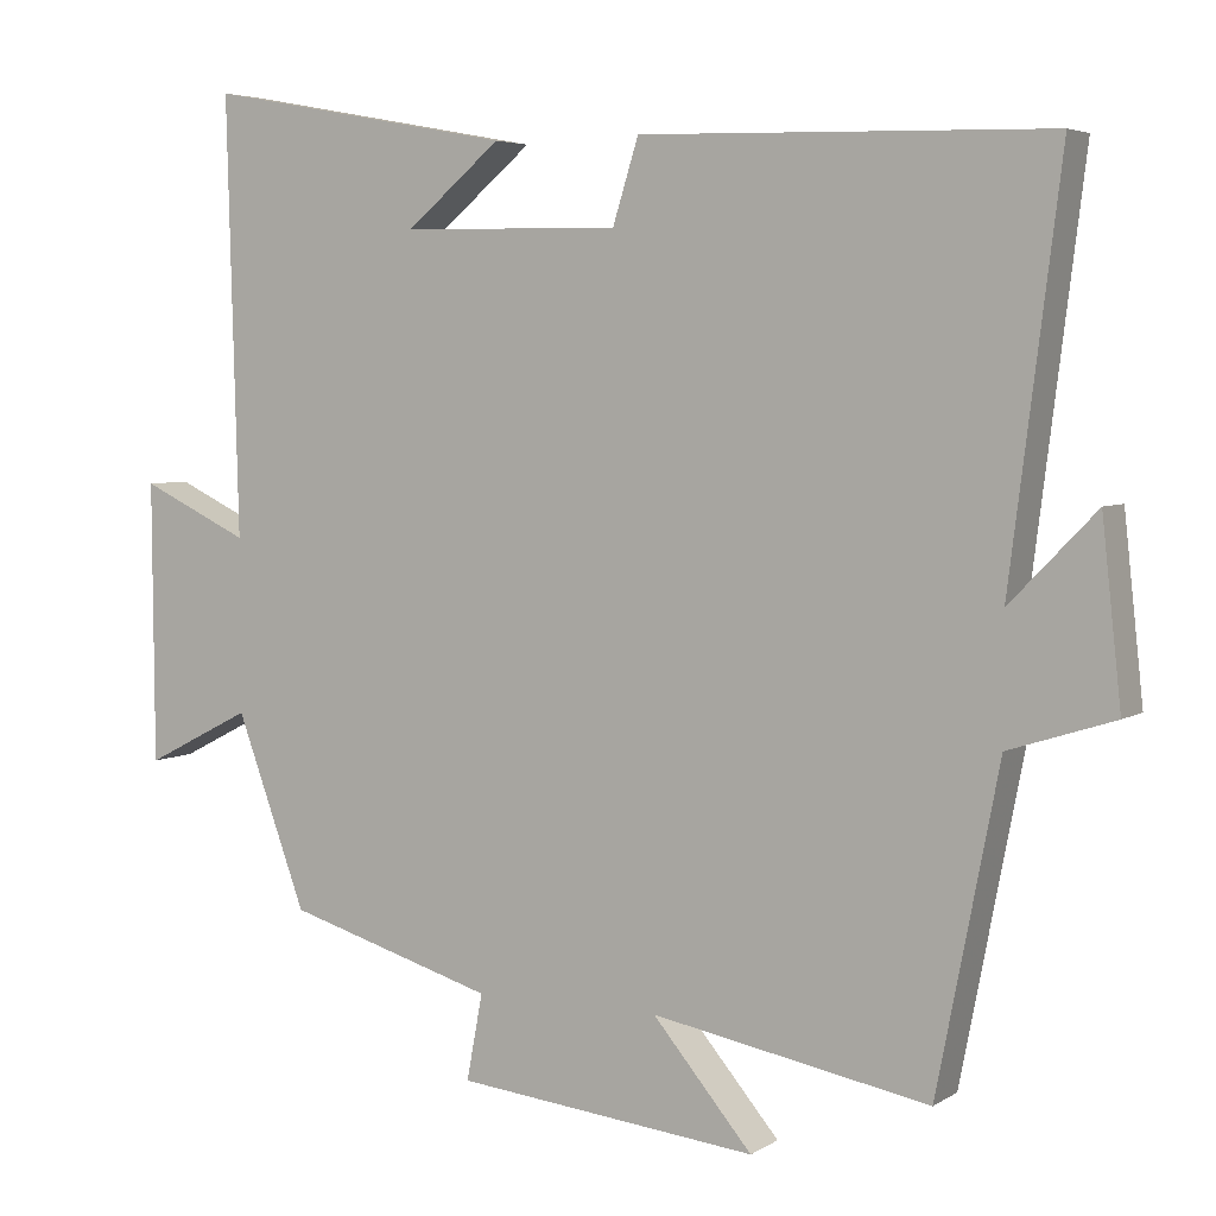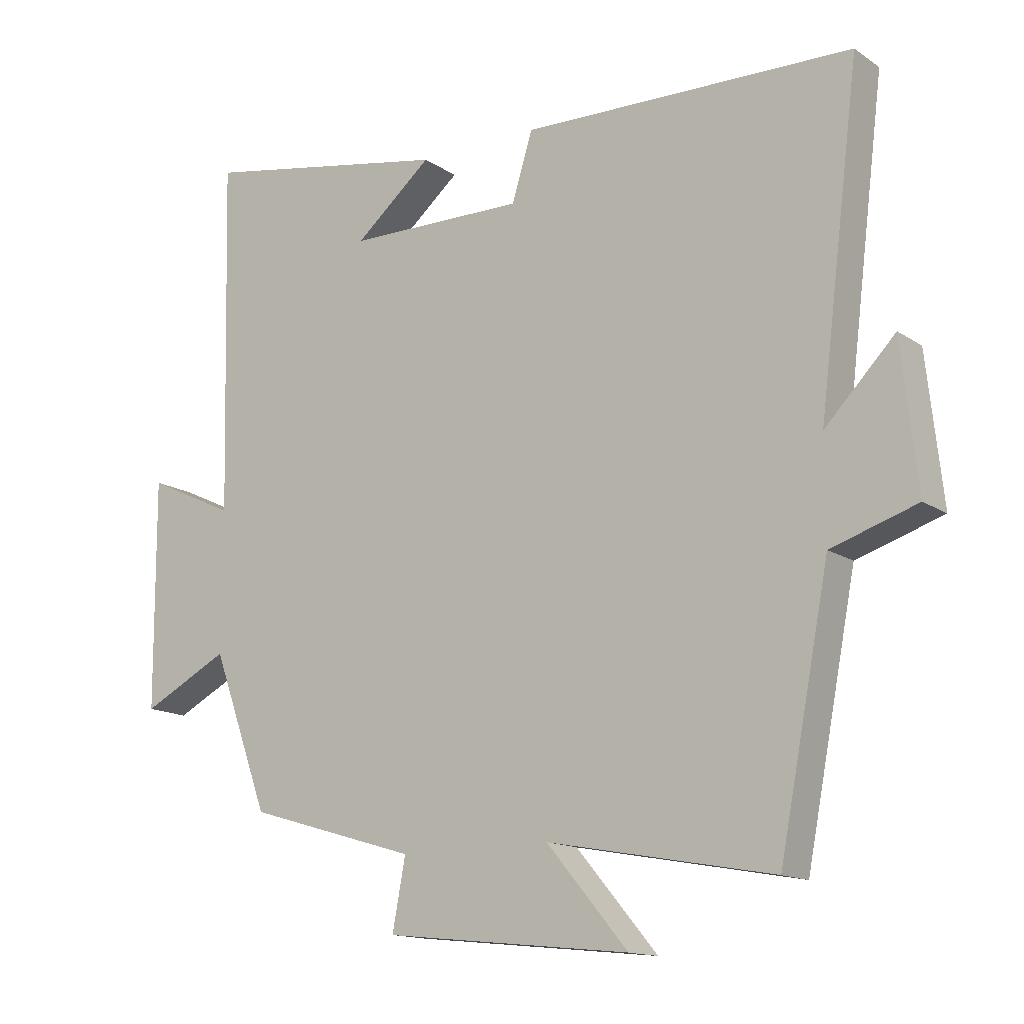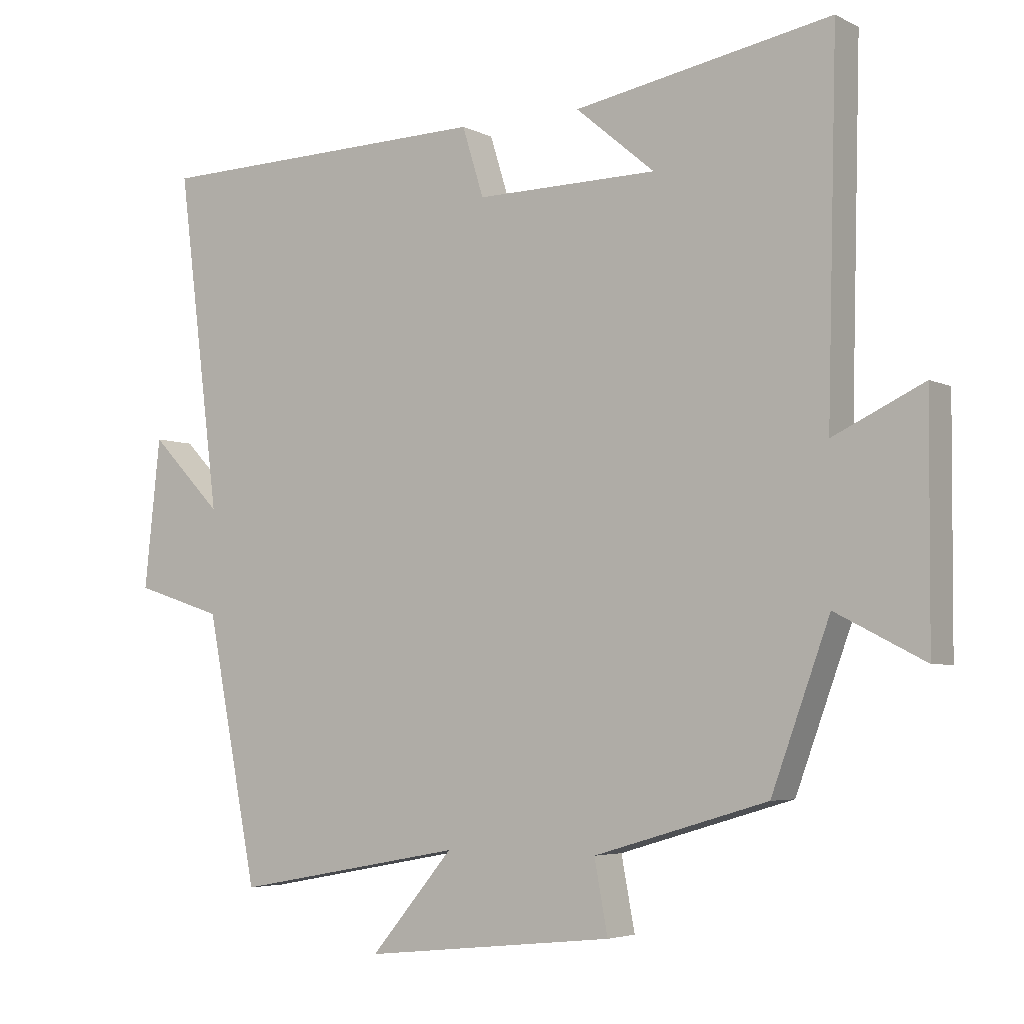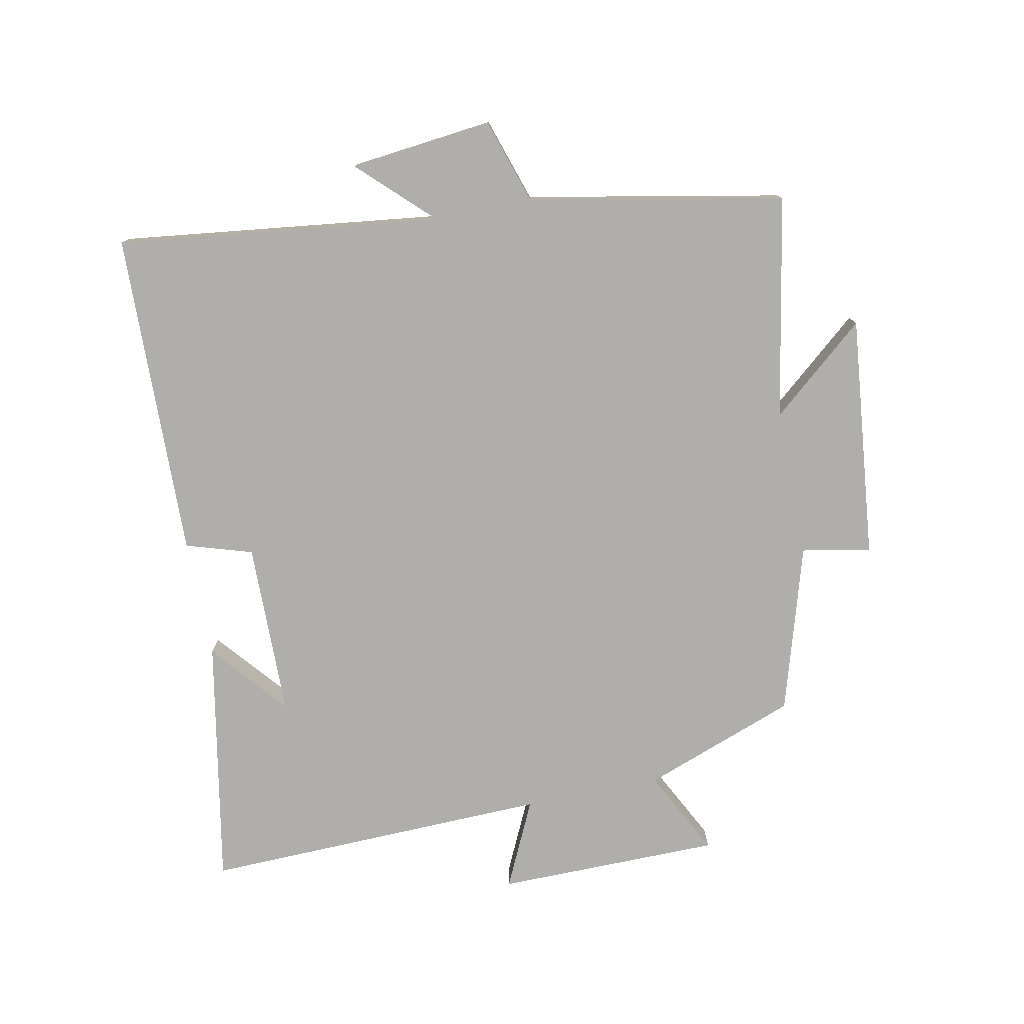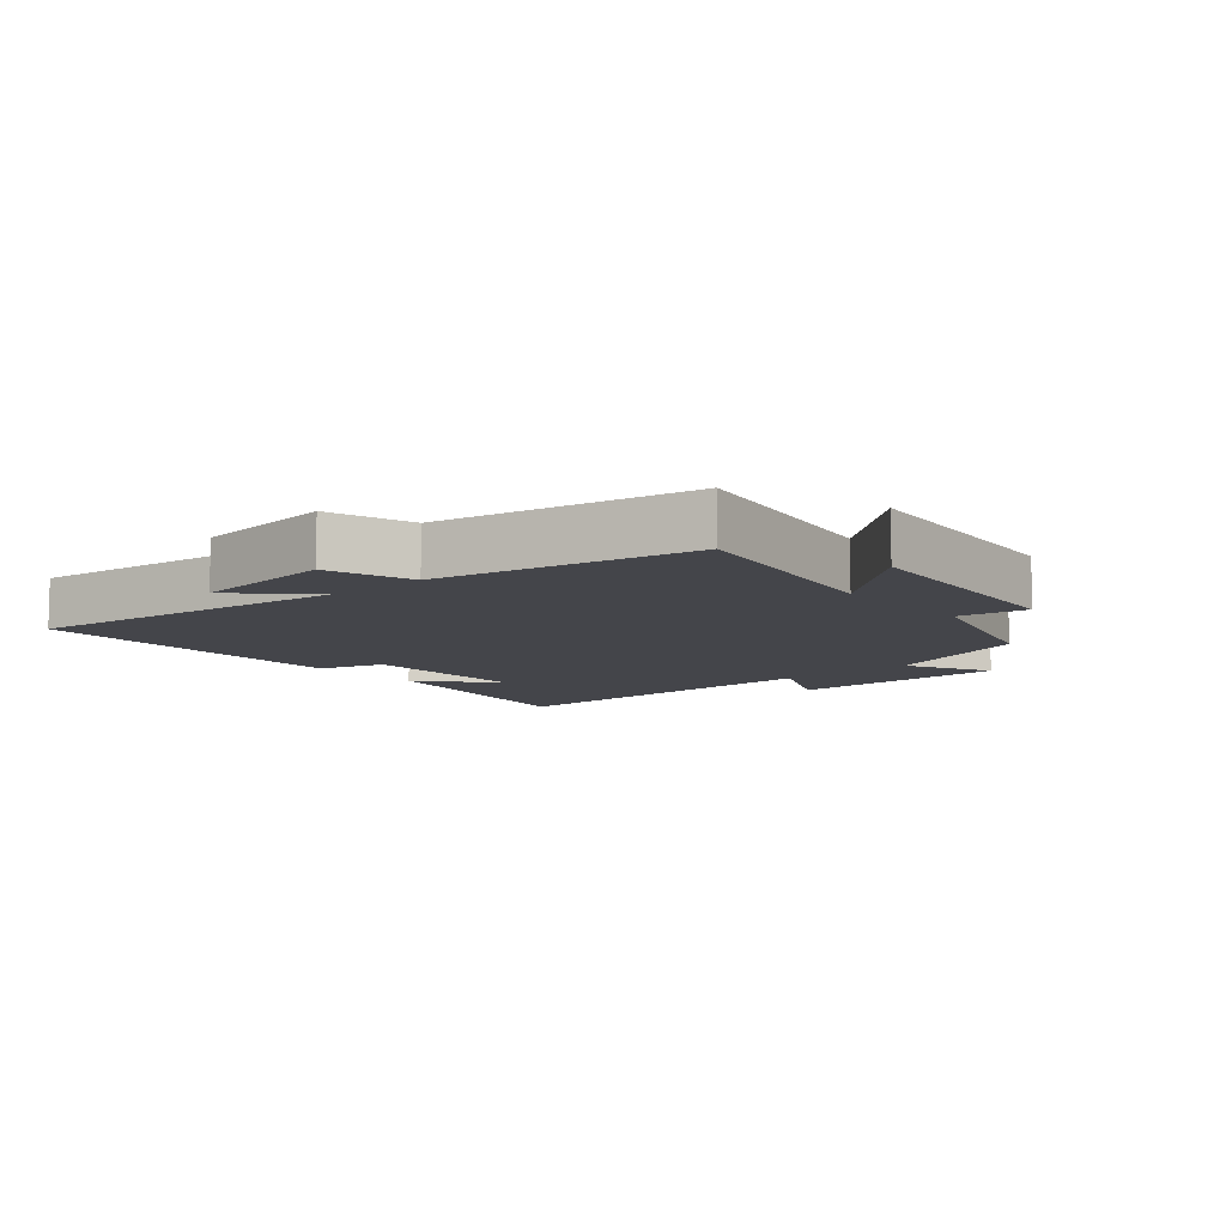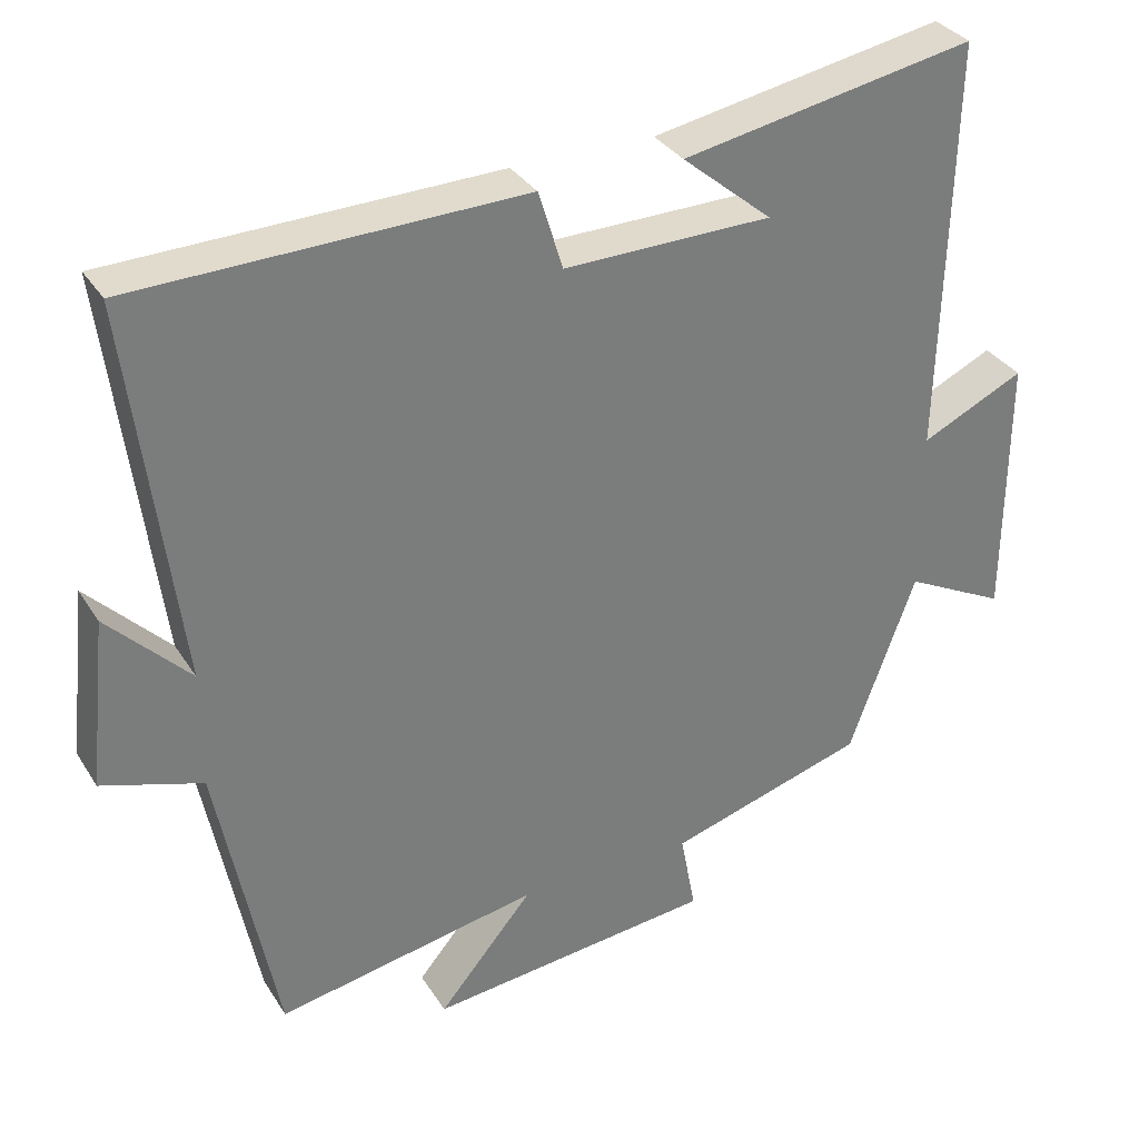
<metadata>
{"format":"obj","ext":"obj","renderer":"f3d","projection":"perspective","resolution":1024,"background":"white","views":[{"elev":4.7,"azim":29.1,"up":"+Z"},{"elev":-14.5,"azim":35.3,"up":"+Z"},{"elev":-4.5,"azim":-146.9,"up":"+Z"},{"elev":-77.7,"azim":101.4,"up":"+Y"},{"elev":-9.2,"azim":131.1,"up":"+Y"},{"elev":32.9,"azim":152.6,"up":"+Z"}]}
</metadata>
<code>
v 0.563 0.07 0.487
v 0.5 0.07 -0.015
v 0.607 0.07 0.095
v 0.631 0.07 -0.127
v 0.5 0.07 -0.169
v 0.423 0.07 -0.564
v 0.078 0.07 -0.5
v 0.202 0.07 -0.647
v -0.174 0.07 -0.607
v -0.154 0.07 -0.5
v -0.413 0.07 -0.423
v -0.5 0.07 -0.185
v -0.633 0.07 -0.253
v -0.635 0.07 0.095
v -0.5 0.07 0.031
v -0.514 0.07 0.571
v -0.13 0.07 0.5
v -0.248 0.07 0.401
v 0.024 0.07 0.397
v 0.056 0.07 0.5
v 0.563 0 0.487
v 0.5 0 -0.015
v 0.607 0 0.095
v 0.631 0 -0.127
v 0.5 0 -0.169
v 0.423 0 -0.564
v 0.078 0 -0.5
v 0.202 0 -0.647
v -0.174 0 -0.607
v -0.154 0 -0.5
v -0.413 0 -0.423
v -0.5 0 -0.185
v -0.633 0 -0.253
v -0.635 0 0.095
v -0.5 0 0.031
v -0.514 0 0.571
v -0.13 0 0.5
v -0.248 0 0.401
v 0.024 0 0.397
v 0.056 0 0.5
f 19 20 1 2
f 18 19 2
f 16 17 18
f 15 16 18
f 15 18 2
f 12 13 14 15
f 10 11 12 15
f 10 15 2
f 7 8 9 10
f 7 10 2
f 5 6 7 2
f 2 3 4 5
f 22 21 40 39
f 22 39 38
f 38 37 36
f 38 36 35
f 22 38 35
f 35 34 33 32
f 35 32 31 30
f 22 35 30
f 30 29 28 27
f 22 30 27
f 22 27 26 25
f 25 24 23 22
f 1 21 22 2
f 2 22 23 3
f 3 23 24 4
f 4 24 25 5
f 5 25 26 6
f 6 26 27 7
f 7 27 28 8
f 8 28 29 9
f 9 29 30 10
f 10 30 31 11
f 11 31 32 12
f 12 32 33 13
f 13 33 34 14
f 14 34 35 15
f 15 35 36 16
f 16 36 37 17
f 17 37 38 18
f 18 38 39 19
f 19 39 40 20
f 20 40 21 1

</code>
